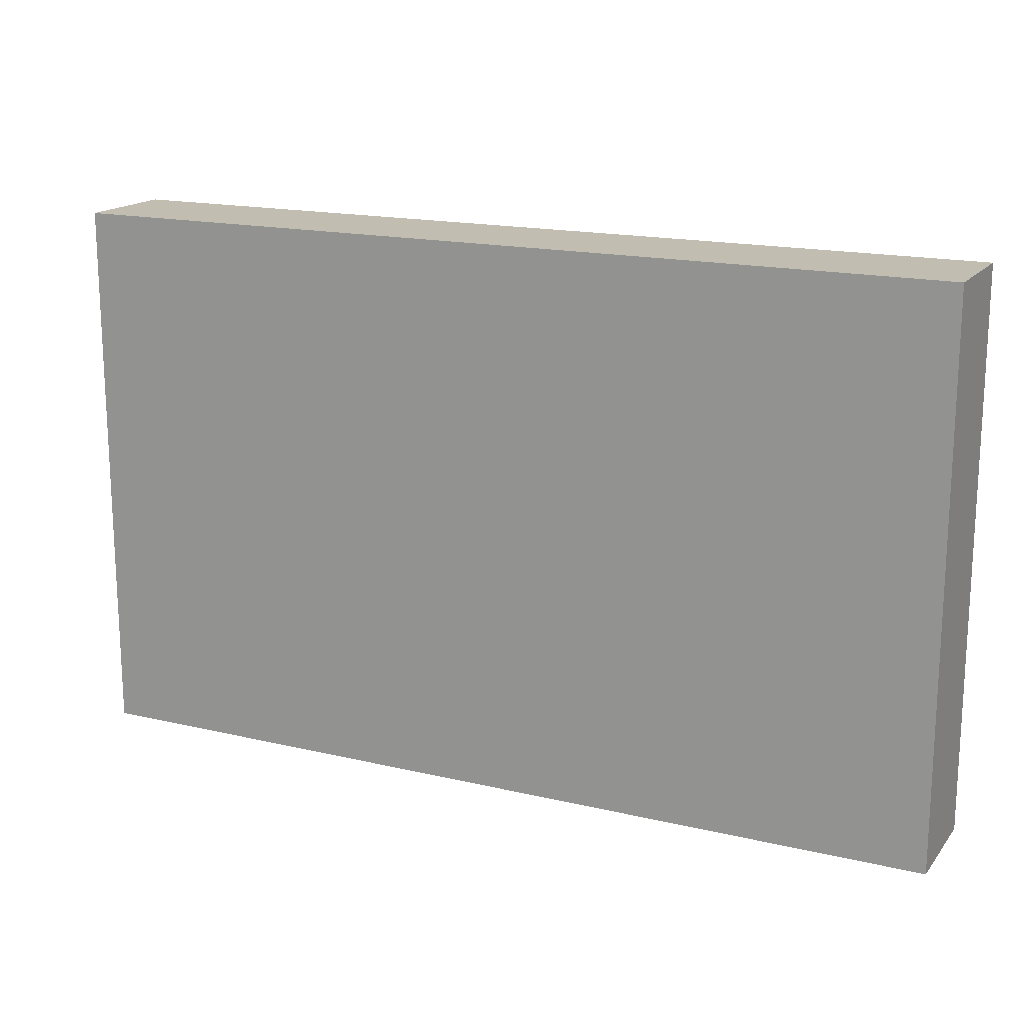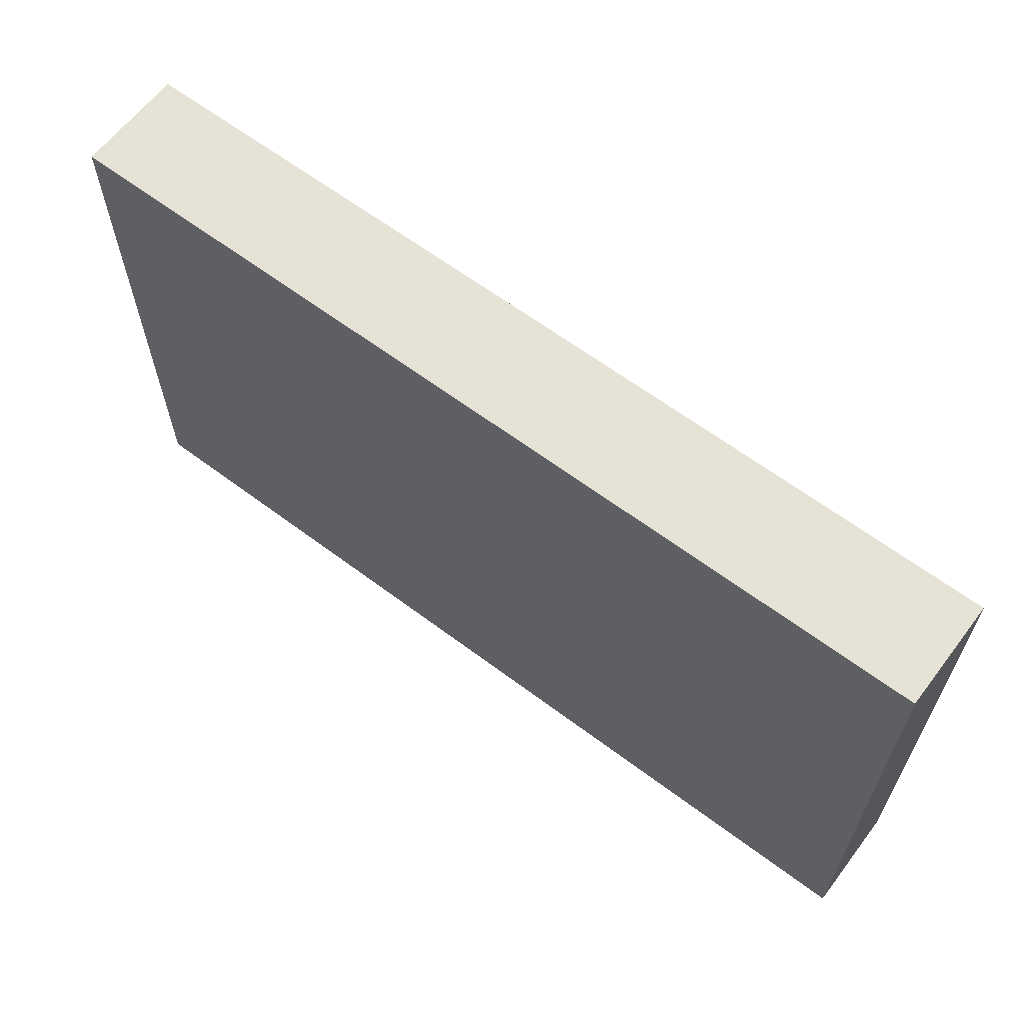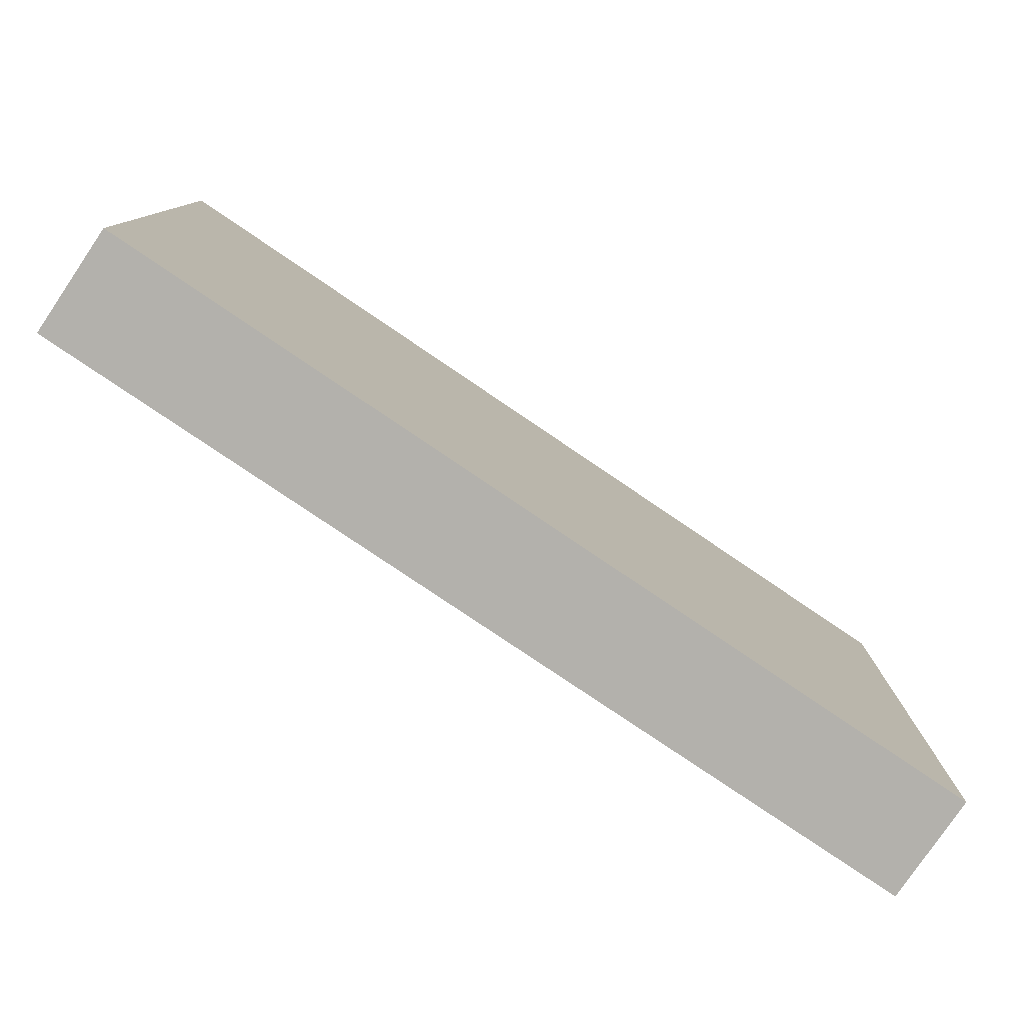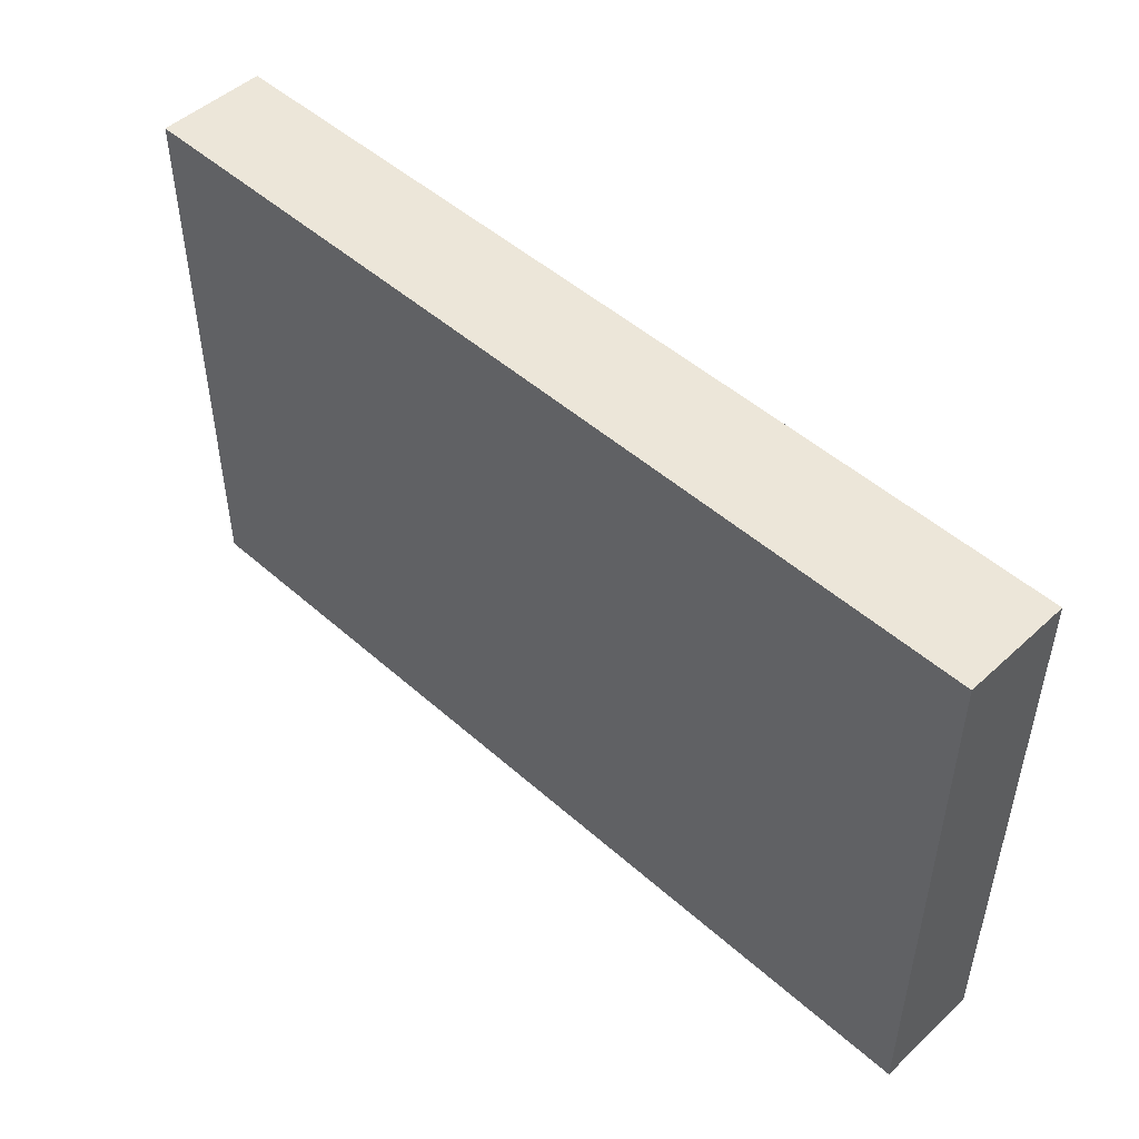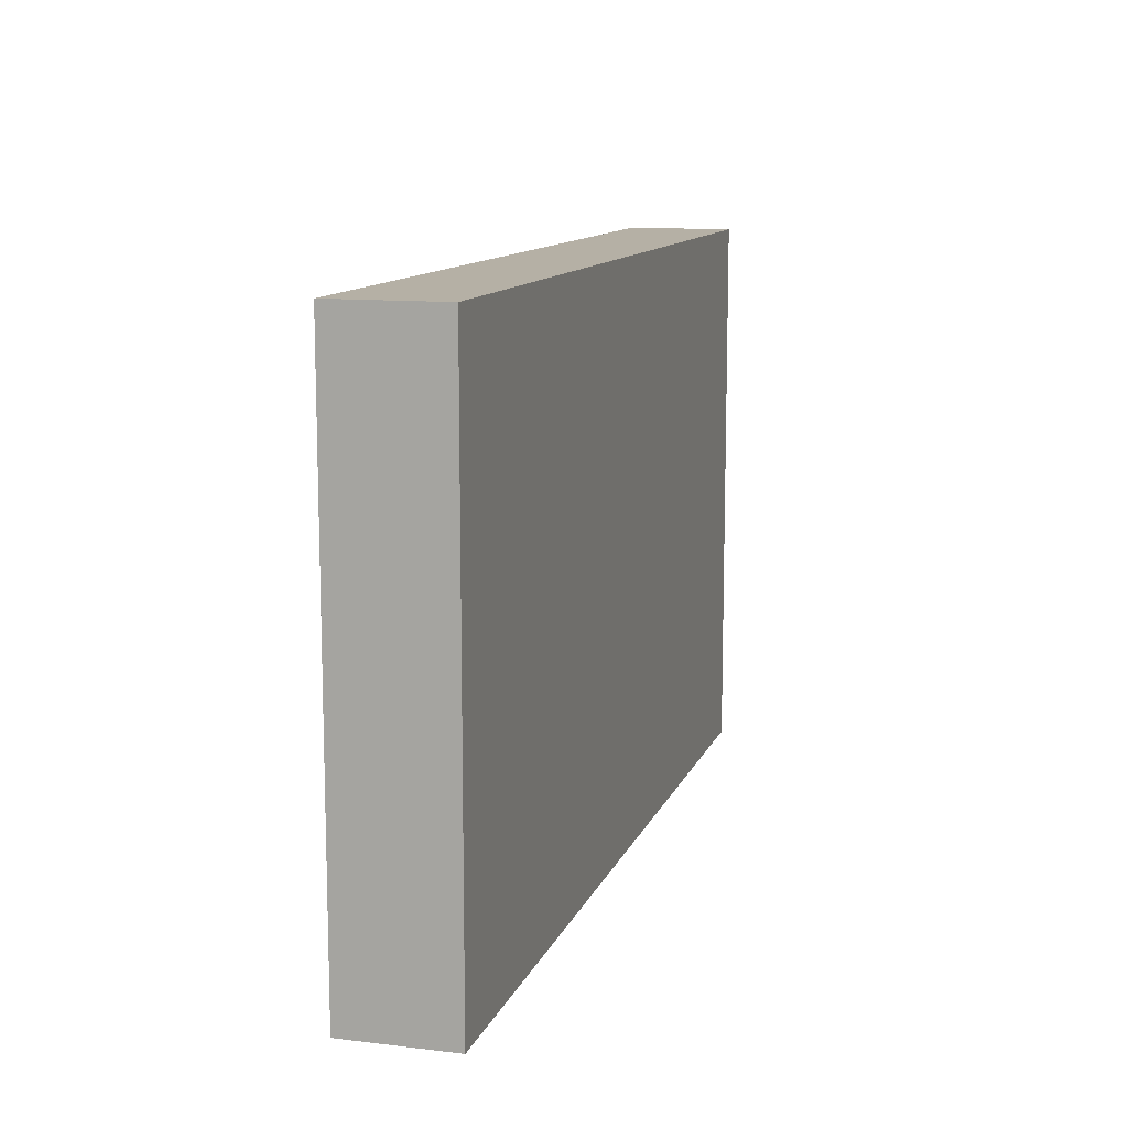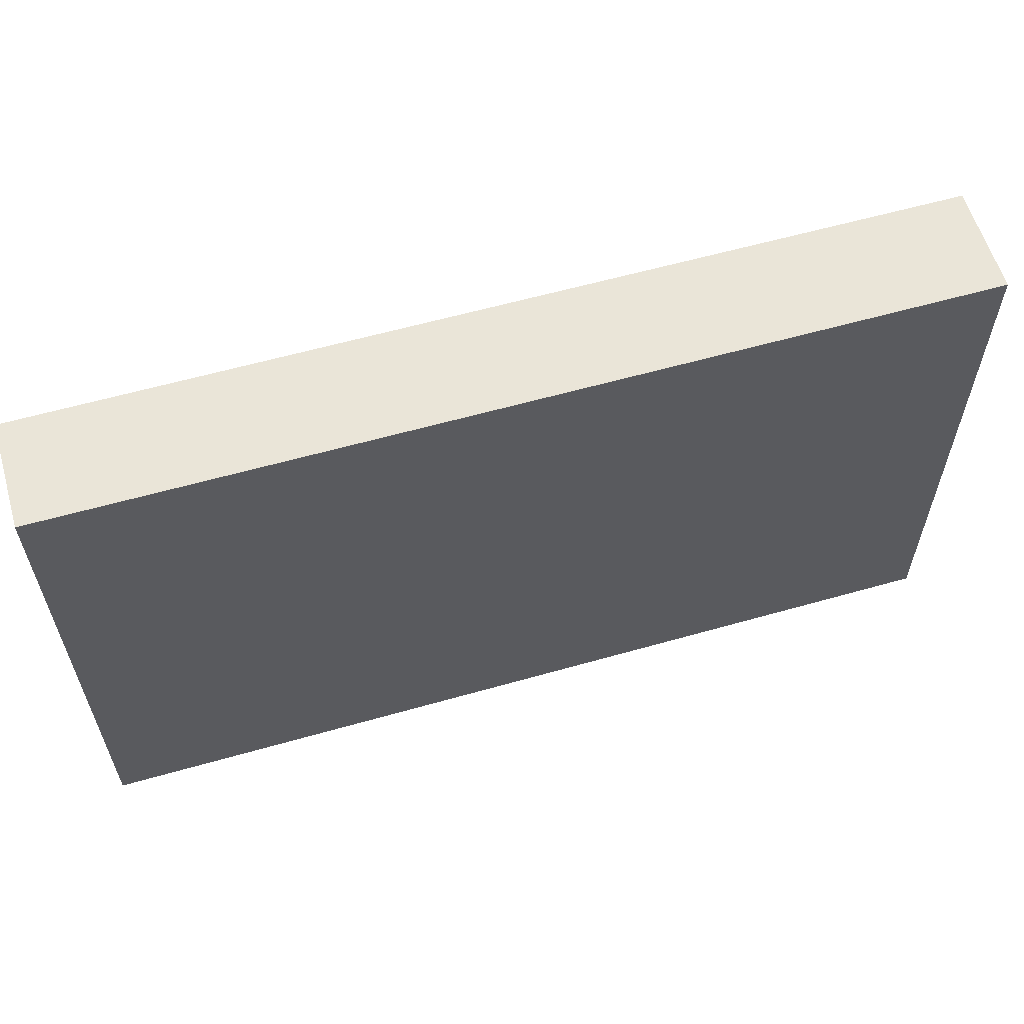
<metadata>
{"format":"obj","ext":"obj","renderer":"f3d","projection":"perspective","resolution":1024,"background":"white","views":[{"elev":16.9,"azim":25.6,"up":"+Y"},{"elev":63.1,"azim":37.2,"up":"+Y"},{"elev":-79.0,"azim":145.9,"up":"+Y"},{"elev":49.0,"azim":44.5,"up":"+Y"},{"elev":11.7,"azim":106.0,"up":"+Y"},{"elev":59.6,"azim":-16.3,"up":"+Y"}]}
</metadata>
<code>
o Cube.001
v -0.6992 6.453 -13.04
v -0.6992 6.453 -12.54
v -0.6992 9.059 -12.54
v -0.6992 9.059 -13.04
v 3.539 6.453 -13.04
v 3.539 9.059 -13.04
v 3.539 9.059 -12.54
v 3.539 6.453 -12.54
f 1 2 3 4
f 5 6 7 8
f 1 5 8 2
f 3 7 6 4
f 5 1 4 6
f 2 8 7 3

</code>
